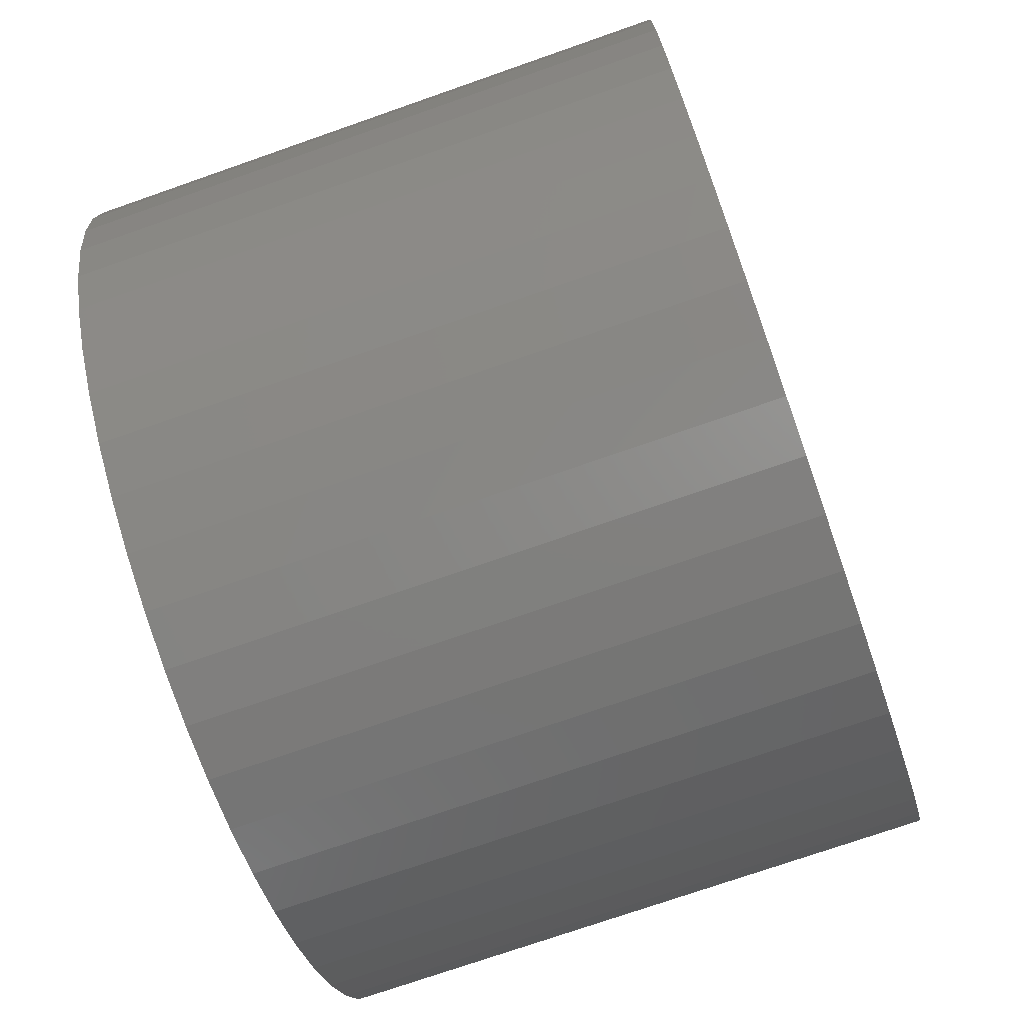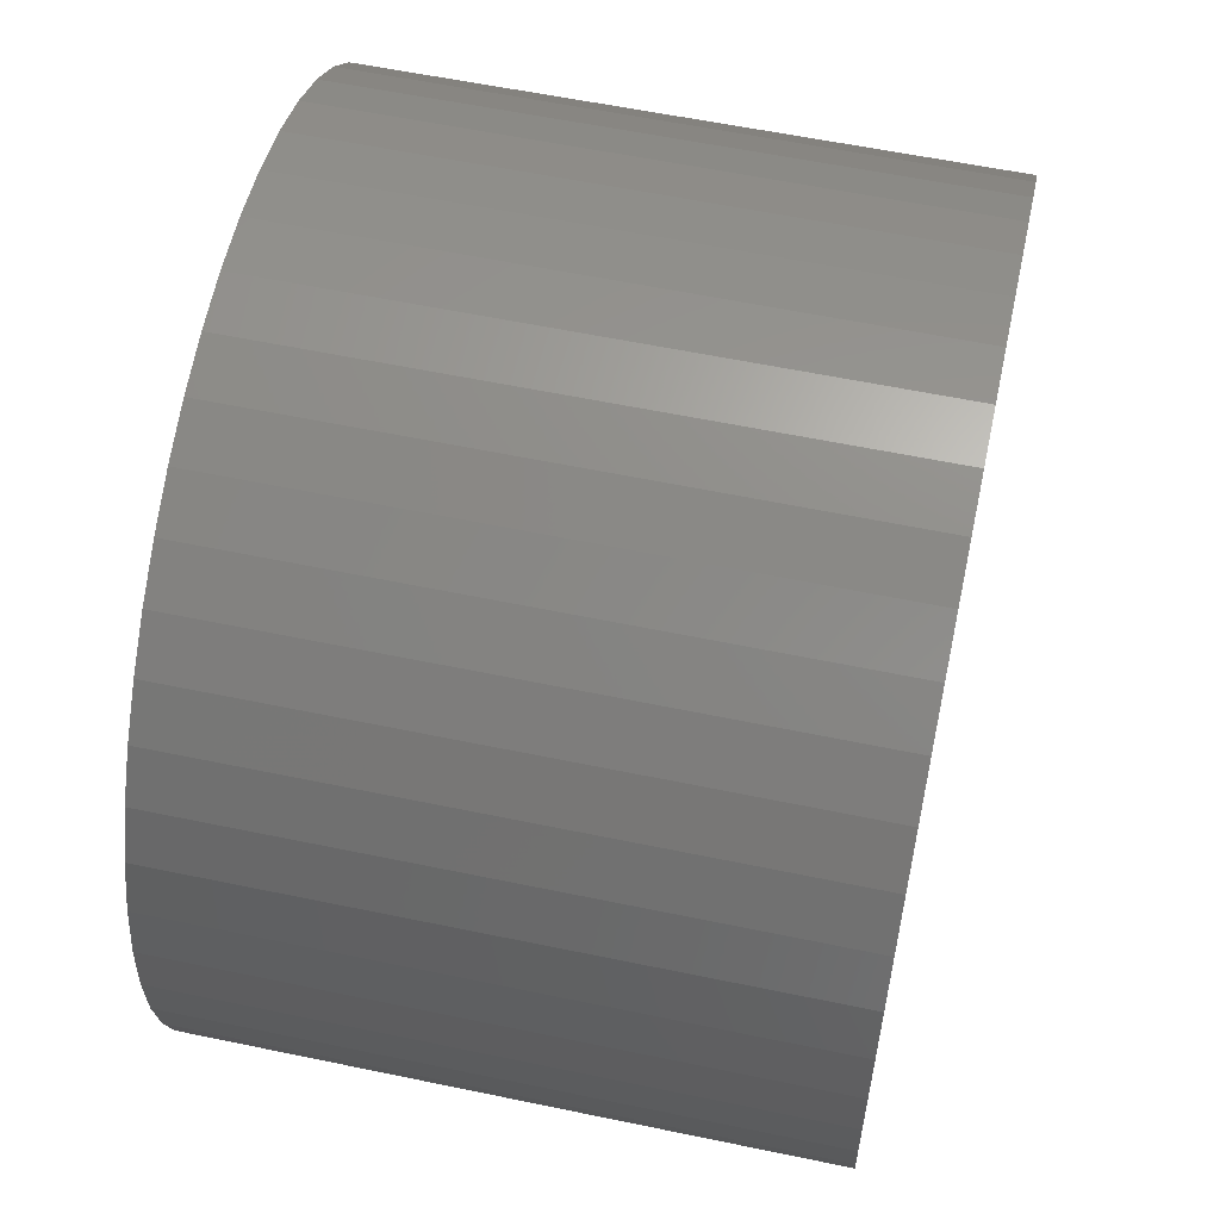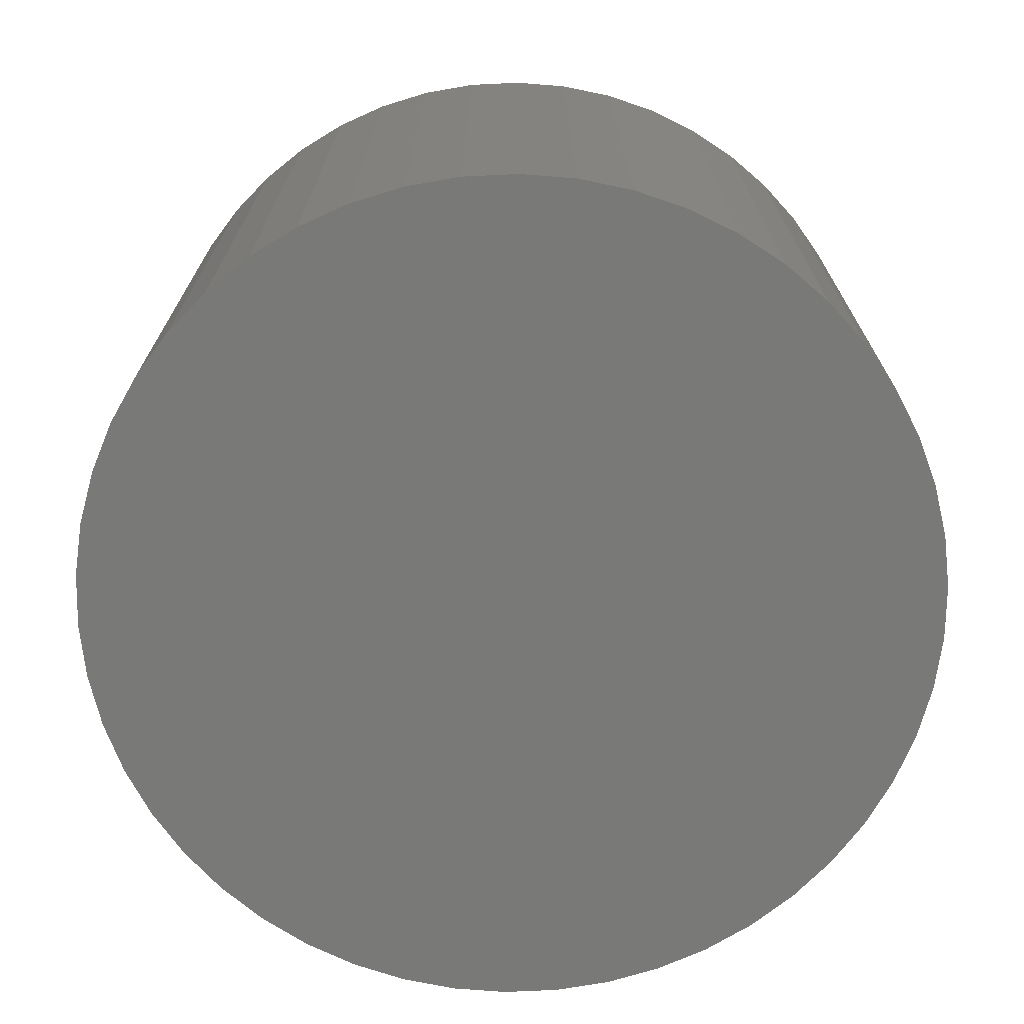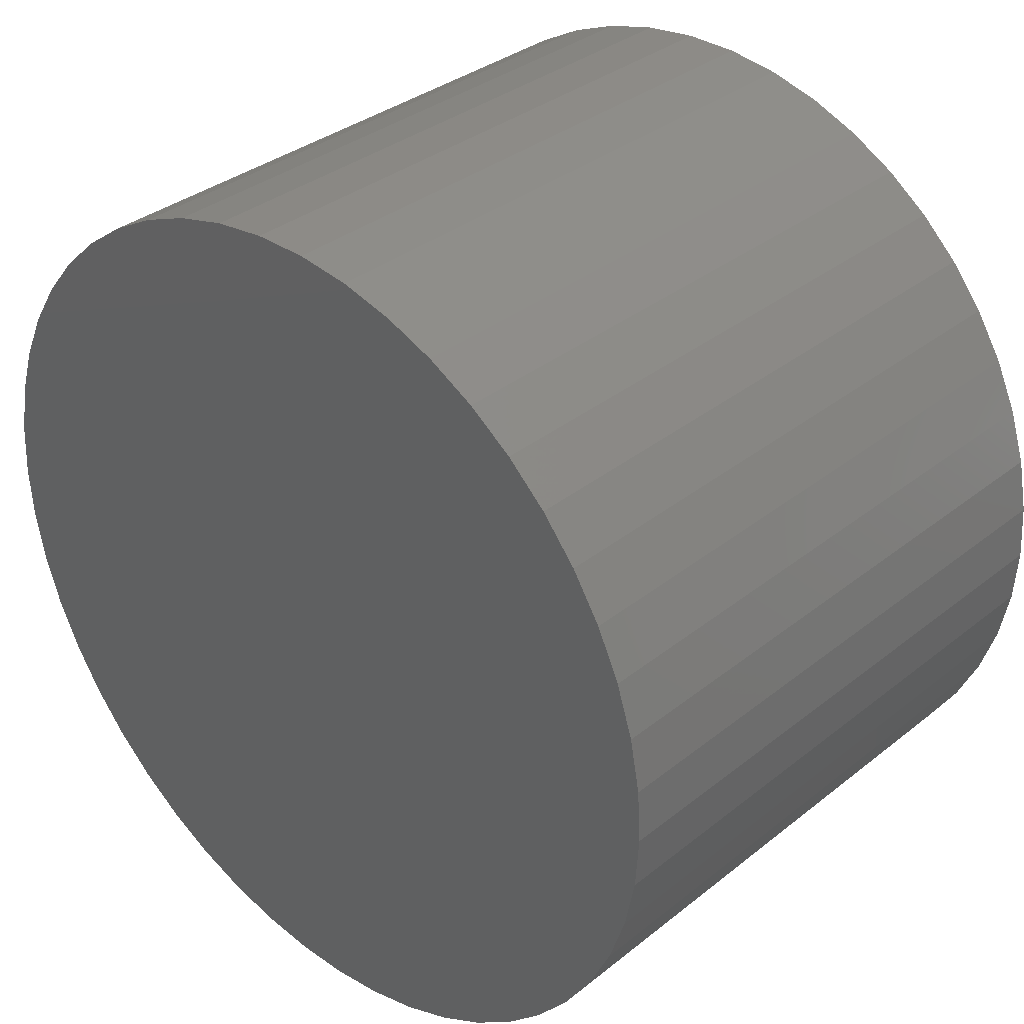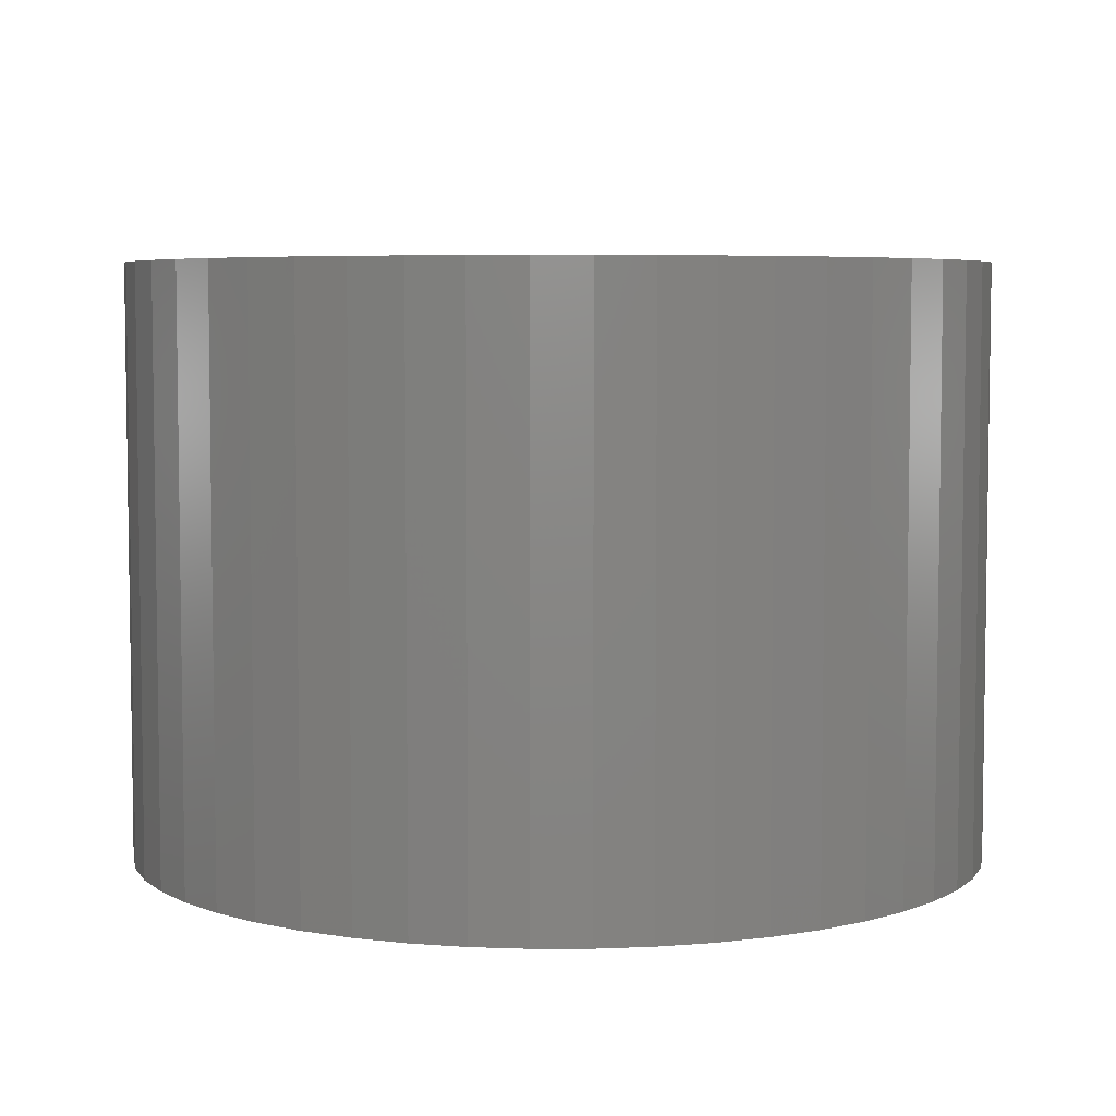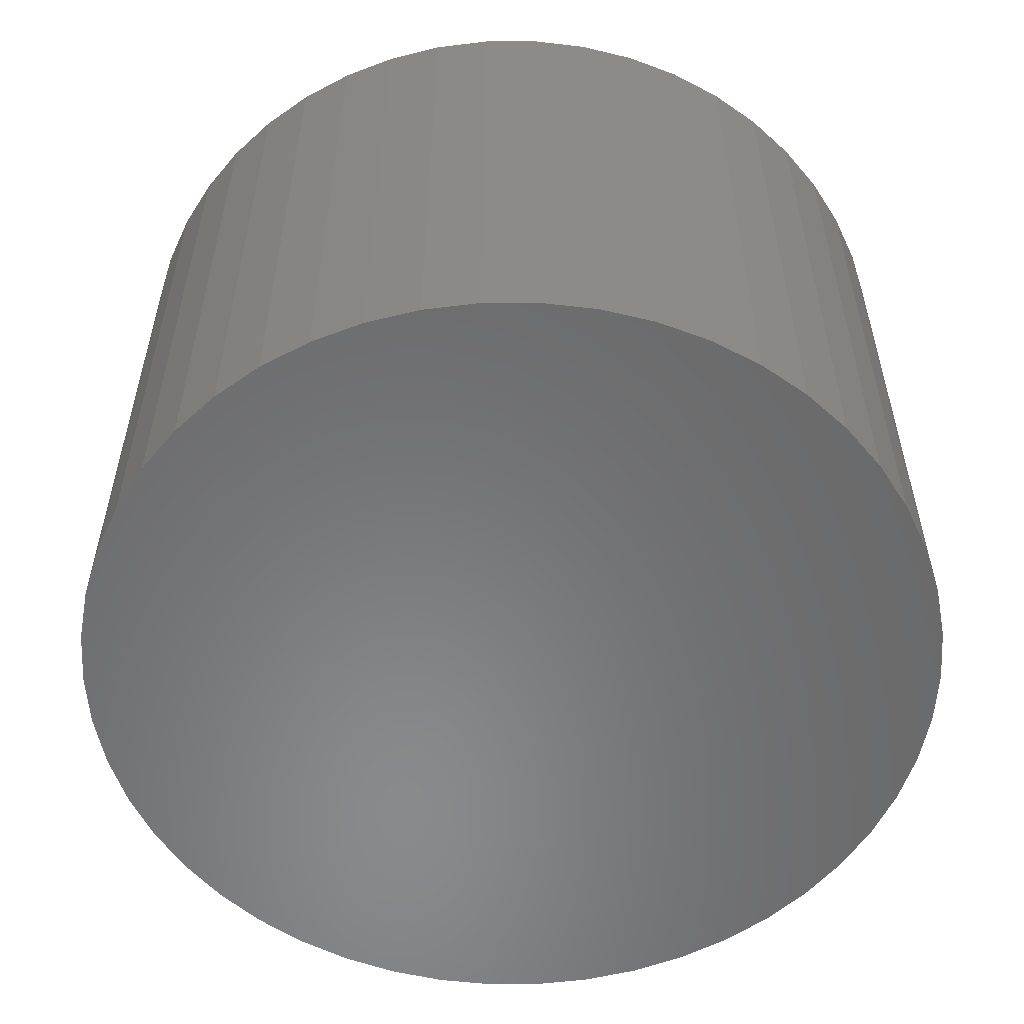
<metadata>
{"format":"stl","ext":"stl","renderer":"f3d","projection":"perspective","resolution":1024,"background":"white","views":[{"elev":-73.7,"azim":-70.7,"up":"+Y"},{"elev":58.1,"azim":-77.8,"up":"+Y"},{"elev":-71.6,"azim":24.3,"up":"+Z"},{"elev":34.3,"azim":-136.9,"up":"+Y"},{"elev":5.5,"azim":6.8,"up":"+Z"},{"elev":-55.8,"azim":-165.4,"up":"+Z"}]}
</metadata>
<code>
# stl→obj: 100 verts, 196 faces
v 4.35 0 3
v 4.316 0.5452 -3
v 4.316 0.5452 3
v 4.35 0 -3
v 4.045 1.601 3
v 3.812 2.096 -3
v 3.812 2.096 3
v 4.045 1.601 -3
v 4.316 -0.5452 3
v 4.213 1.082 3
v 4.213 -1.082 3
v 4.045 -1.601 3
v 3.812 -2.096 3
v 3.519 2.557 3
v 3.519 -2.557 3
v 3.171 2.978 3
v 3.171 -2.978 3
v 2.773 3.352 3
v 2.773 -3.352 3
v 2.331 3.673 3
v 2.331 -3.673 3
v 1.852 3.936 3
v 1.852 -3.936 3
v 1.344 4.137 3
v 1.344 -4.137 3
v 0.8151 4.273 3
v 0.8151 -4.273 3
v 0.2731 4.341 3
v 0.2731 -4.341 3
v -0.2731 4.341 3
v -0.2731 -4.341 3
v -0.8151 4.273 3
v -0.8151 -4.273 3
v -1.344 4.137 3
v -1.344 -4.137 3
v -1.852 3.936 3
v -1.852 -3.936 3
v -2.331 3.673 3
v -2.331 -3.673 3
v -2.773 3.352 3
v -2.773 -3.352 3
v -3.171 2.978 3
v -3.171 -2.978 3
v -3.519 2.557 3
v -3.519 -2.557 3
v -3.812 2.096 3
v -3.812 -2.096 3
v -4.045 1.601 3
v -4.045 -1.601 3
v -4.213 1.082 3
v -4.213 -1.082 3
v -4.316 0.5452 3
v -4.316 -0.5452 3
v -4.35 0 3
v 3.519 2.557 -3
v 4.316 -0.5452 -3
v 4.213 -1.082 -3
v 4.213 1.082 -3
v 4.045 -1.601 -3
v 3.812 -2.096 -3
v 3.519 -2.557 -3
v 3.171 -2.978 -3
v 3.171 2.978 -3
v 2.773 -3.352 -3
v 2.773 3.352 -3
v 2.331 -3.673 -3
v 2.331 3.673 -3
v 1.852 -3.936 -3
v 1.852 3.936 -3
v 1.344 -4.137 -3
v 1.344 4.137 -3
v 0.8151 -4.273 -3
v 0.8151 4.273 -3
v 0.2731 -4.341 -3
v 0.2731 4.341 -3
v -0.2731 -4.341 -3
v -0.2731 4.341 -3
v -0.8151 -4.273 -3
v -0.8151 4.273 -3
v -1.344 -4.137 -3
v -1.344 4.137 -3
v -1.852 -3.936 -3
v -1.852 3.936 -3
v -2.331 -3.673 -3
v -2.331 3.673 -3
v -2.773 -3.352 -3
v -2.773 3.352 -3
v -3.171 -2.978 -3
v -3.171 2.978 -3
v -3.519 -2.557 -3
v -3.519 2.557 -3
v -3.812 -2.096 -3
v -3.812 2.096 -3
v -4.045 -1.601 -3
v -4.045 1.601 -3
v -4.213 -1.082 -3
v -4.213 1.082 -3
v -4.316 -0.5452 -3
v -4.316 0.5452 -3
v -4.35 0 -3
f 1 2 3
f 2 1 4
f 5 6 7
f 6 5 8
f 3 9 1
f 10 9 3
f 10 11 9
f 5 11 10
f 5 12 11
f 7 12 5
f 7 13 12
f 14 13 7
f 14 15 13
f 16 15 14
f 16 17 15
f 18 17 16
f 18 19 17
f 20 19 18
f 20 21 19
f 22 21 20
f 22 23 21
f 24 23 22
f 24 25 23
f 26 25 24
f 26 27 25
f 28 27 26
f 28 29 27
f 30 29 28
f 30 31 29
f 32 31 30
f 32 33 31
f 34 33 32
f 34 35 33
f 36 35 34
f 36 37 35
f 38 37 36
f 38 39 37
f 40 39 38
f 40 41 39
f 42 41 40
f 42 43 41
f 44 43 42
f 44 45 43
f 46 45 44
f 46 47 45
f 48 47 46
f 48 49 47
f 50 49 48
f 50 51 49
f 52 51 50
f 52 53 51
f 53 52 54
f 7 55 14
f 55 7 6
f 56 2 4
f 57 2 56
f 57 58 2
f 59 58 57
f 59 8 58
f 60 8 59
f 60 6 8
f 61 6 60
f 61 55 6
f 62 55 61
f 62 63 55
f 64 63 62
f 64 65 63
f 66 65 64
f 66 67 65
f 68 67 66
f 68 69 67
f 70 69 68
f 70 71 69
f 72 71 70
f 72 73 71
f 74 73 72
f 74 75 73
f 76 75 74
f 76 77 75
f 78 77 76
f 78 79 77
f 80 79 78
f 80 81 79
f 82 81 80
f 82 83 81
f 84 83 82
f 84 85 83
f 86 85 84
f 86 87 85
f 88 87 86
f 88 89 87
f 90 89 88
f 90 91 89
f 92 91 90
f 92 93 91
f 94 93 92
f 94 95 93
f 96 95 94
f 96 97 95
f 98 97 96
f 98 99 97
f 99 98 100
f 71 26 24
f 26 71 73
f 69 24 22
f 24 69 71
f 81 36 34
f 36 81 83
f 95 46 93
f 46 95 48
f 11 56 9
f 56 11 57
f 73 28 26
f 28 73 75
f 67 22 20
f 22 67 69
f 100 52 99
f 52 100 54
f 91 42 89
f 42 91 44
f 87 42 40
f 42 87 89
f 68 21 23
f 21 68 66
f 12 57 11
f 57 12 59
f 88 41 43
f 41 88 86
f 74 27 29
f 27 74 72
f 3 58 10
f 58 3 2
f 10 8 5
f 8 10 58
f 63 18 16
f 18 63 65
f 14 63 16
f 63 14 55
f 75 30 28
f 30 75 77
f 65 20 18
f 20 65 67
f 97 48 95
f 48 97 50
f 77 32 30
f 32 77 79
f 83 38 36
f 38 83 85
f 9 4 1
f 4 9 56
f 98 54 100
f 54 98 53
f 92 49 94
f 49 92 47
f 76 29 31
f 29 76 74
f 99 50 97
f 50 99 52
f 93 44 91
f 44 93 46
f 79 34 32
f 34 79 81
f 85 40 38
f 40 85 87
f 17 61 15
f 61 17 62
f 13 59 12
f 59 13 60
f 80 33 35
f 33 80 78
f 78 31 33
f 31 78 76
f 88 45 90
f 45 88 43
f 90 47 92
f 47 90 45
f 94 51 96
f 51 94 49
f 72 25 27
f 25 72 70
f 70 23 25
f 23 70 68
f 64 17 19
f 17 64 62
f 66 19 21
f 19 66 64
f 15 60 13
f 60 15 61
f 82 35 37
f 35 82 80
f 84 37 39
f 37 84 82
f 96 53 98
f 53 96 51
f 86 39 41
f 39 86 84

</code>
